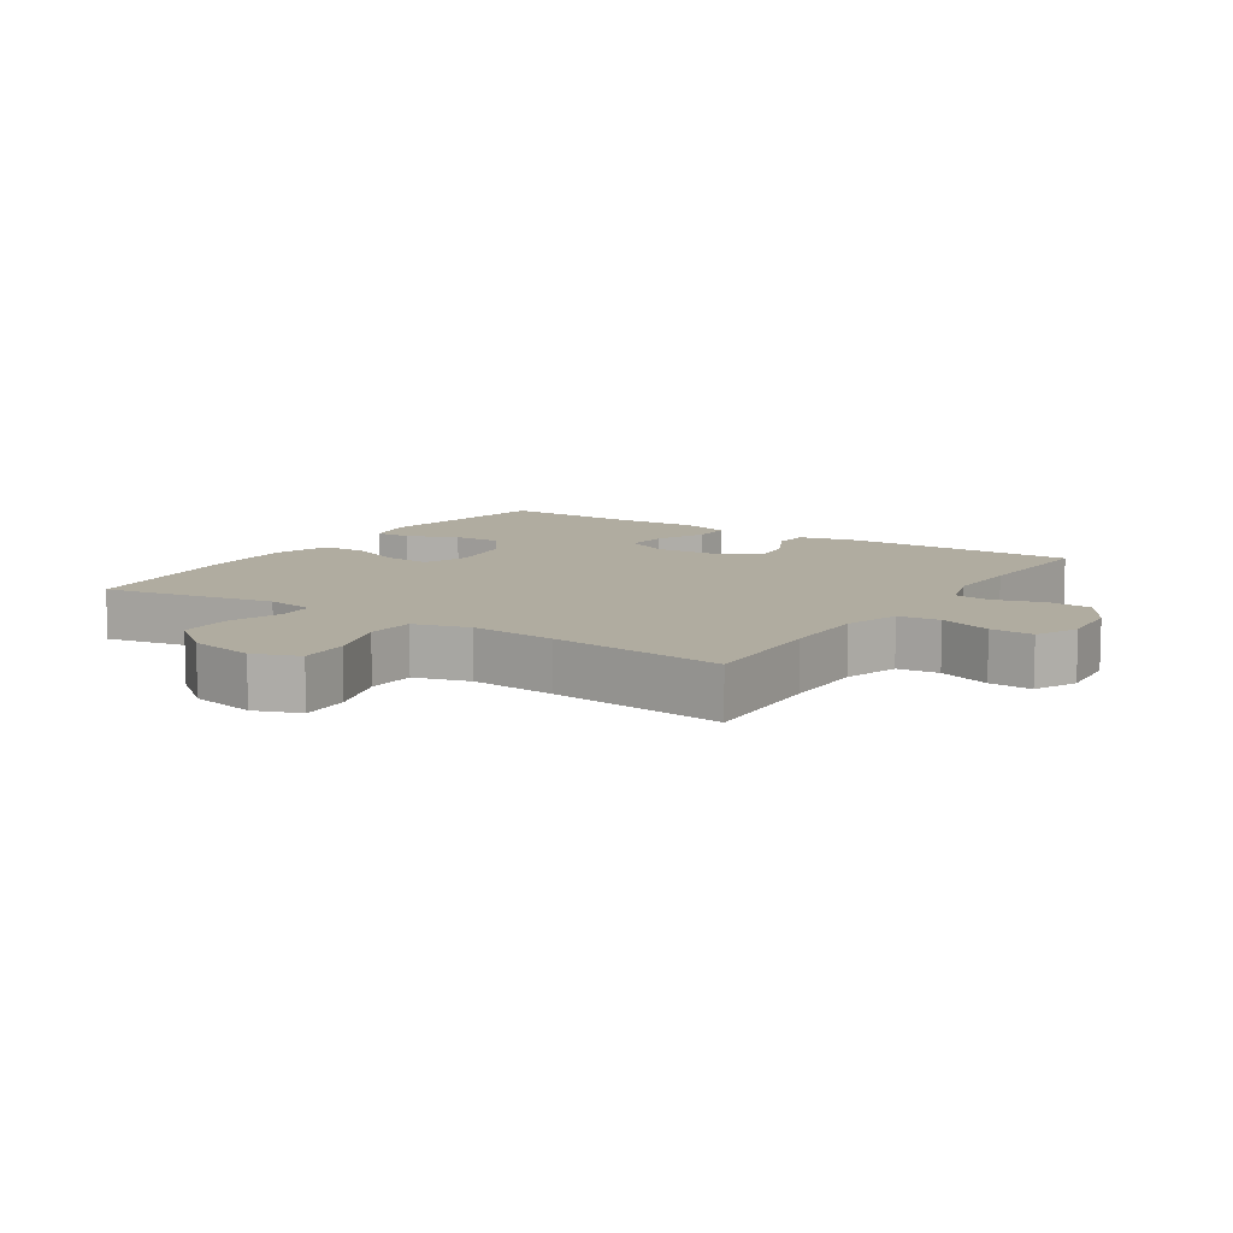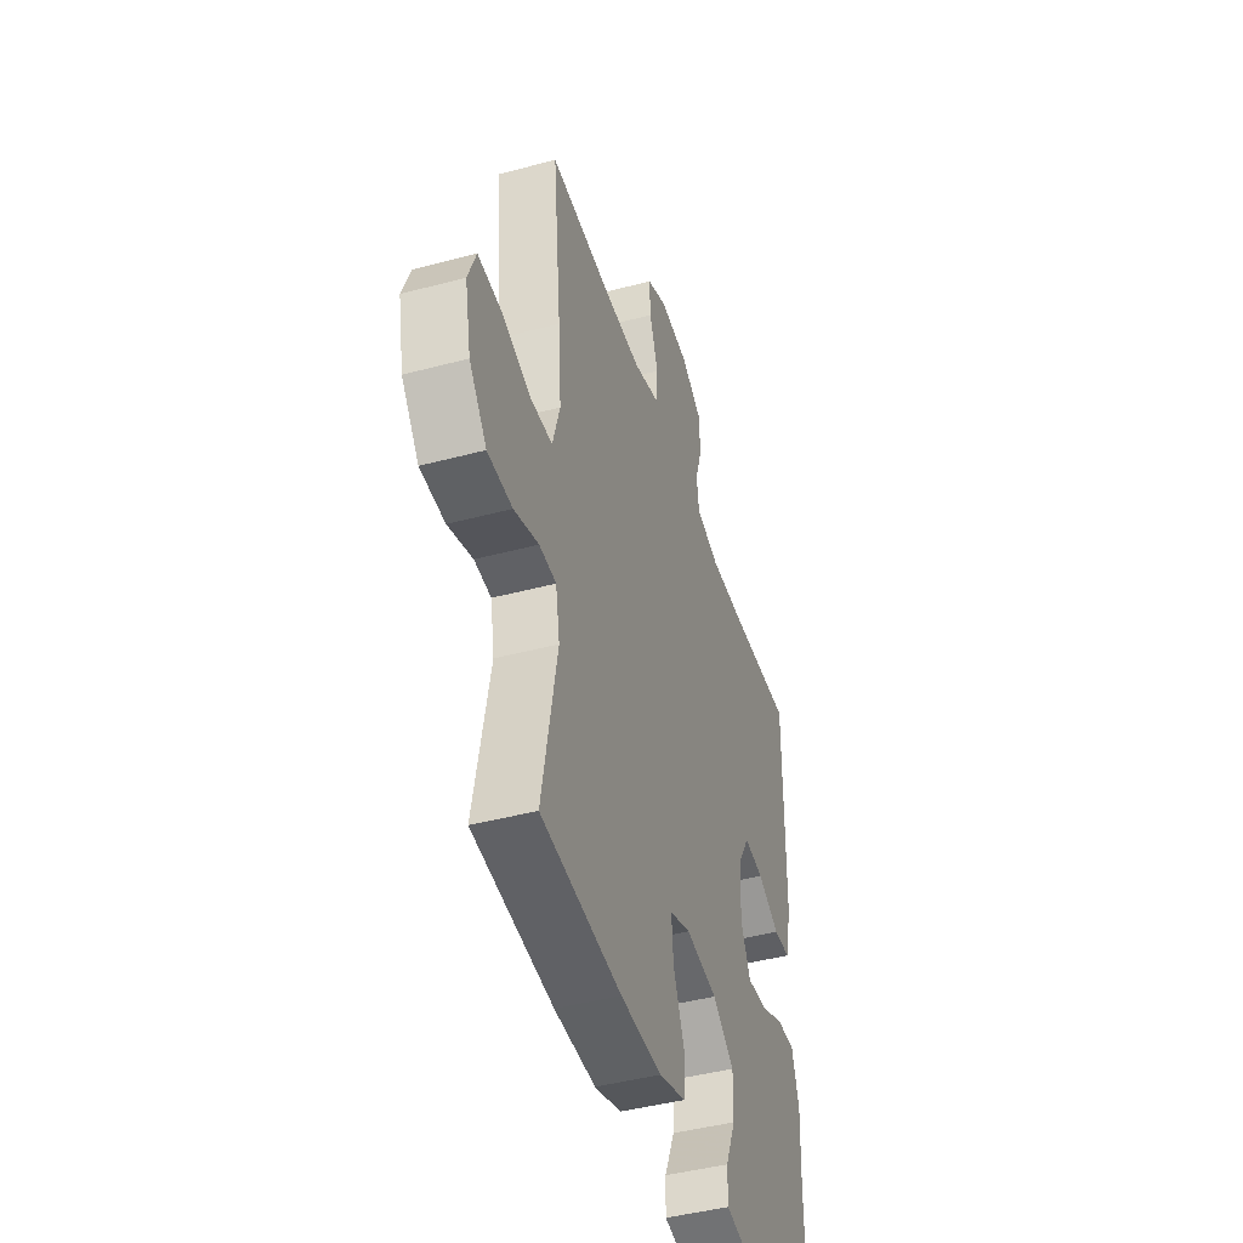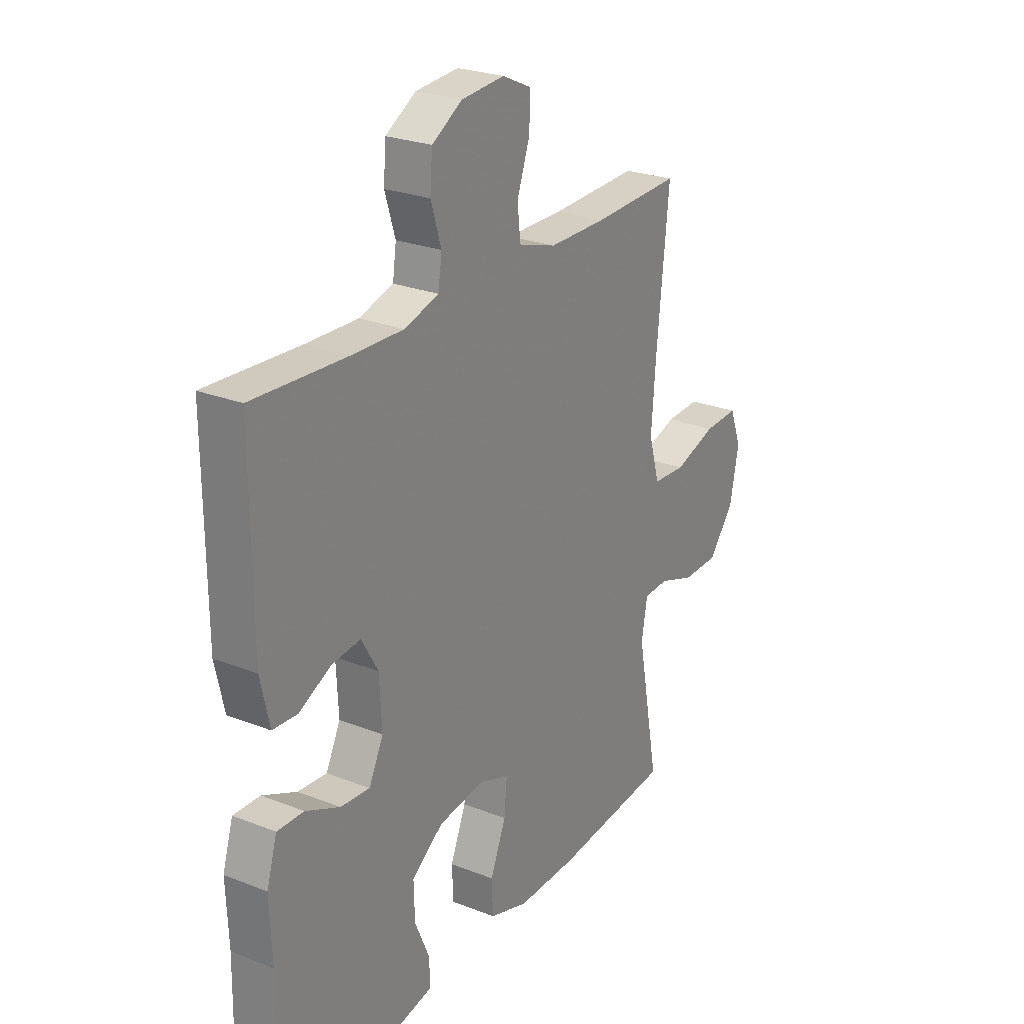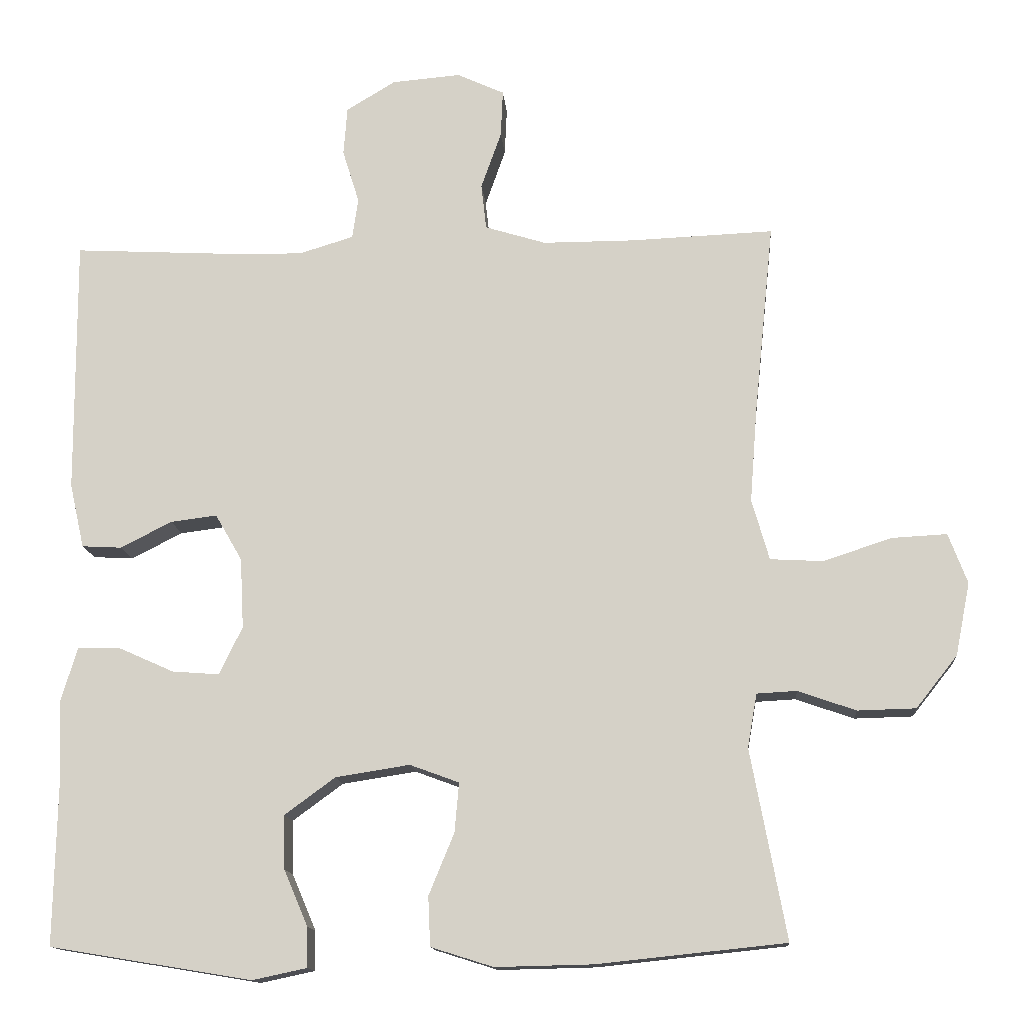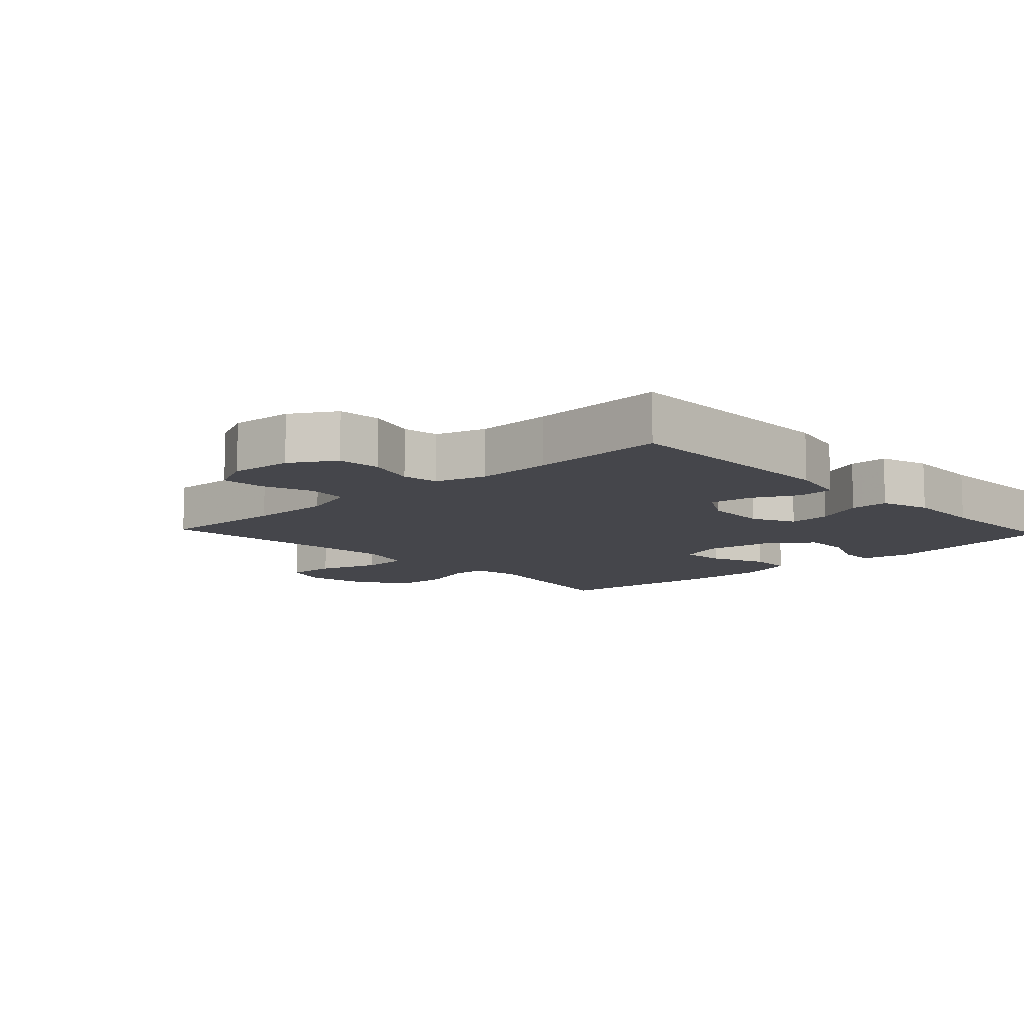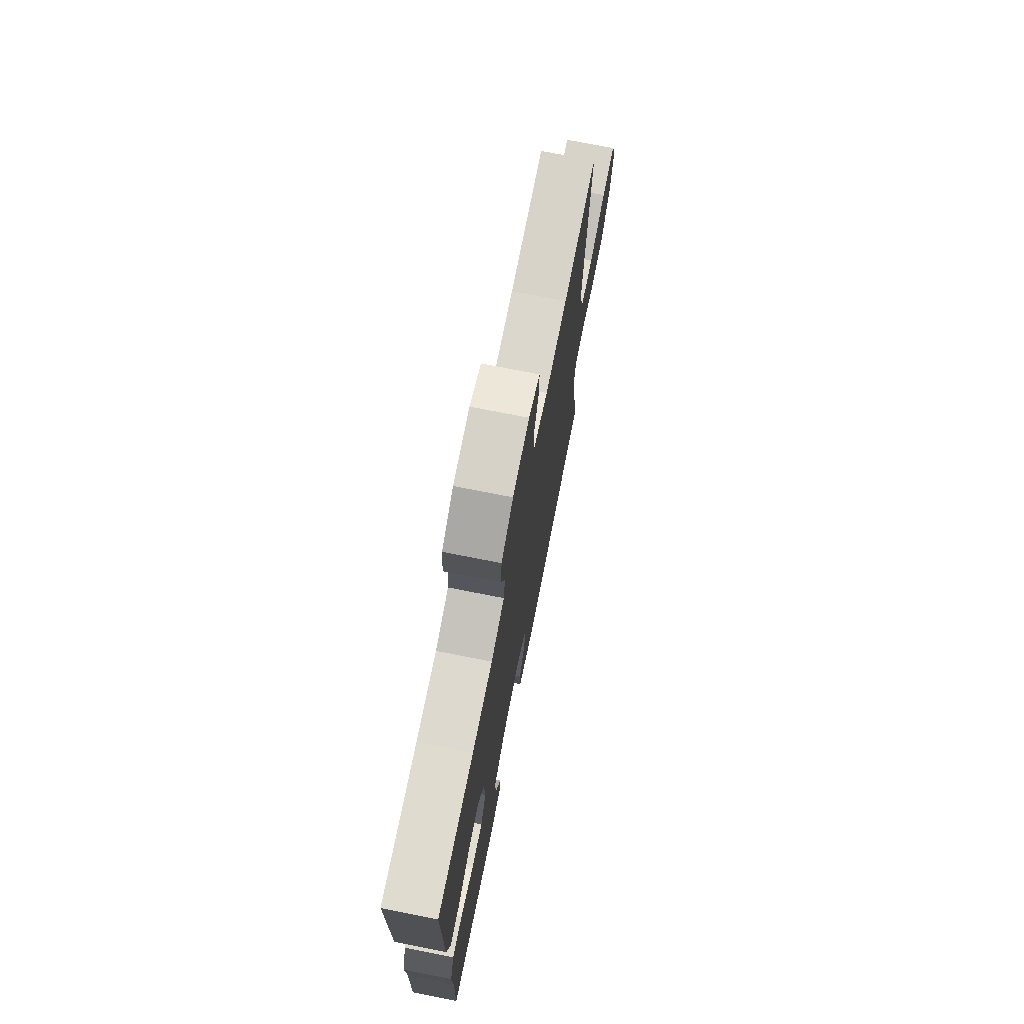
<metadata>
{"format":"obj","ext":"obj","renderer":"f3d","projection":"perspective","resolution":1024,"background":"white","views":[{"elev":9.9,"azim":-56.8,"up":"+Y"},{"elev":-44.3,"azim":-72.7,"up":"+Z"},{"elev":25.2,"azim":122.4,"up":"+Z"},{"elev":-13.7,"azim":-175.4,"up":"+Z"},{"elev":-10.1,"azim":43.2,"up":"+Y"},{"elev":73.4,"azim":101.2,"up":"+Z"}]}
</metadata>
<code>
v 0.5 0.07 0.5
v 0.498 0.07 0.147
v 0.478 0.07 0.058
v 0.423 0.07 0.055
v 0.352 0.07 0.091
v 0.288 0.07 0.099
v 0.251 0.07 0.035
v 0.246 0.07 -0.062
v 0.278 0.07 -0.128
v 0.343 0.07 -0.123
v 0.419 0.07 -0.089
v 0.478 0.07 -0.088
v 0.501 0.07 -0.164
v 0.496 0.07 -0.284
v 0.5 0.07 -0.5
v 0.221 0.07 -0.546
v 0.146 0.07 -0.53
v 0.147 0.07 -0.475
v 0.18 0.07 -0.398
v 0.182 0.07 -0.324
v 0.112 0.07 -0.273
v 0.01 0.07 -0.257
v -0.058 0.07 -0.282
v -0.052 0.07 -0.35
v -0.017 0.07 -0.435
v -0.02 0.07 -0.503
v -0.106 0.07 -0.53
v -0.24 0.07 -0.527
v -0.5 0.07 -0.5
v -0.451 0.07 -0.239
v -0.464 0.07 -0.165
v -0.519 0.07 -0.162
v -0.599 0.07 -0.19
v -0.679 0.07 -0.188
v -0.736 0.07 -0.116
v -0.756 0.07 -0.016
v -0.73 0.07 0.053
v -0.654 0.07 0.049
v -0.56 0.07 0.018
v -0.487 0.07 0.022
v -0.463 0.07 0.106
v -0.473 0.07 0.235
v -0.5 0.07 0.5
v -0.304 0.07 0.492
v -0.177 0.07 0.492
v -0.093 0.07 0.518
v -0.086 0.07 0.581
v -0.114 0.07 0.66
v -0.117 0.07 0.725
v -0.052 0.07 0.755
v 0.043 0.07 0.747
v 0.111 0.07 0.706
v 0.116 0.07 0.639
v 0.093 0.07 0.565
v 0.101 0.07 0.509
v 0.177 0.07 0.486
v 0.293 0.07 0.489
v 0.5 0 0.5
v 0.498 0 0.147
v 0.478 0 0.058
v 0.423 0 0.055
v 0.352 0 0.091
v 0.288 0 0.099
v 0.251 0 0.035
v 0.246 0 -0.062
v 0.278 0 -0.128
v 0.343 0 -0.123
v 0.419 0 -0.089
v 0.478 0 -0.088
v 0.501 0 -0.164
v 0.496 0 -0.284
v 0.5 0 -0.5
v 0.221 0 -0.546
v 0.146 0 -0.53
v 0.147 0 -0.475
v 0.18 0 -0.398
v 0.182 0 -0.324
v 0.112 0 -0.273
v 0.01 0 -0.257
v -0.058 0 -0.282
v -0.052 0 -0.35
v -0.017 0 -0.435
v -0.02 0 -0.503
v -0.106 0 -0.53
v -0.24 0 -0.527
v -0.5 0 -0.5
v -0.451 0 -0.239
v -0.464 0 -0.165
v -0.519 0 -0.162
v -0.599 0 -0.19
v -0.679 0 -0.188
v -0.736 0 -0.116
v -0.756 0 -0.016
v -0.73 0 0.053
v -0.654 0 0.049
v -0.56 0 0.018
v -0.487 0 0.022
v -0.463 0 0.106
v -0.473 0 0.235
v -0.5 0 0.5
v -0.304 0 0.492
v -0.177 0 0.492
v -0.093 0 0.518
v -0.086 0 0.581
v -0.114 0 0.66
v -0.117 0 0.725
v -0.052 0 0.755
v 0.043 0 0.747
v 0.111 0 0.706
v 0.116 0 0.639
v 0.093 0 0.565
v 0.101 0 0.509
v 0.177 0 0.486
v 0.293 0 0.489
f 52 53 54
f 51 52 54
f 50 51 54
f 49 50 54
f 48 49 54
f 47 48 54
f 46 47 54 55
f 45 46 55 56
f 42 43 44
f 44 45 56
f 42 44 56
f 41 42 56
f 37 38 39
f 36 37 39
f 35 36 39
f 34 35 39
f 33 34 39
f 32 33 39
f 31 32 39 40
f 41 56 57
f 40 41 57
f 31 40 57
f 30 31 57
f 28 29 30
f 27 28 30
f 26 27 30
f 25 26 30
f 24 25 30
f 17 18 19
f 16 17 19
f 15 16 19
f 14 15 19
f 14 19 20
f 13 14 20
f 12 13 20
f 11 12 20
f 10 11 20
f 9 10 20 21
f 3 4 5
f 2 3 5
f 1 2 5
f 57 1 5
f 57 5 6
f 30 57 6 7
f 23 24 30
f 30 7 8
f 23 30 8
f 22 23 8
f 8 9 21 22
f 111 110 109
f 111 109 108
f 111 108 107
f 111 107 106
f 111 106 105
f 111 105 104
f 112 111 104 103
f 113 112 103 102
f 101 100 99
f 113 102 101
f 113 101 99
f 113 99 98
f 96 95 94
f 96 94 93
f 96 93 92
f 96 92 91
f 96 91 90
f 96 90 89
f 97 96 89 88
f 114 113 98
f 114 98 97
f 114 97 88
f 114 88 87
f 87 86 85
f 87 85 84
f 87 84 83
f 87 83 82
f 87 82 81
f 76 75 74
f 76 74 73
f 76 73 72
f 76 72 71
f 77 76 71
f 77 71 70
f 77 70 69
f 77 69 68
f 77 68 67
f 78 77 67 66
f 62 61 60
f 62 60 59
f 62 59 58
f 62 58 114
f 63 62 114
f 64 63 114 87
f 87 81 80
f 65 64 87
f 65 87 80
f 65 80 79
f 79 78 66 65
f 1 58 59 2
f 2 59 60 3
f 3 60 61 4
f 4 61 62 5
f 5 62 63 6
f 6 63 64 7
f 7 64 65 8
f 8 65 66 9
f 9 66 67 10
f 10 67 68 11
f 11 68 69 12
f 12 69 70 13
f 13 70 71 14
f 14 71 72 15
f 15 72 73 16
f 16 73 74 17
f 17 74 75 18
f 18 75 76 19
f 19 76 77 20
f 20 77 78 21
f 21 78 79 22
f 22 79 80 23
f 23 80 81 24
f 24 81 82 25
f 25 82 83 26
f 26 83 84 27
f 27 84 85 28
f 28 85 86 29
f 29 86 87 30
f 30 87 88 31
f 31 88 89 32
f 32 89 90 33
f 33 90 91 34
f 34 91 92 35
f 35 92 93 36
f 36 93 94 37
f 37 94 95 38
f 38 95 96 39
f 39 96 97 40
f 40 97 98 41
f 41 98 99 42
f 42 99 100 43
f 43 100 101 44
f 44 101 102 45
f 45 102 103 46
f 46 103 104 47
f 47 104 105 48
f 48 105 106 49
f 49 106 107 50
f 50 107 108 51
f 51 108 109 52
f 52 109 110 53
f 53 110 111 54
f 54 111 112 55
f 55 112 113 56
f 56 113 114 57
f 57 114 58 1

</code>
